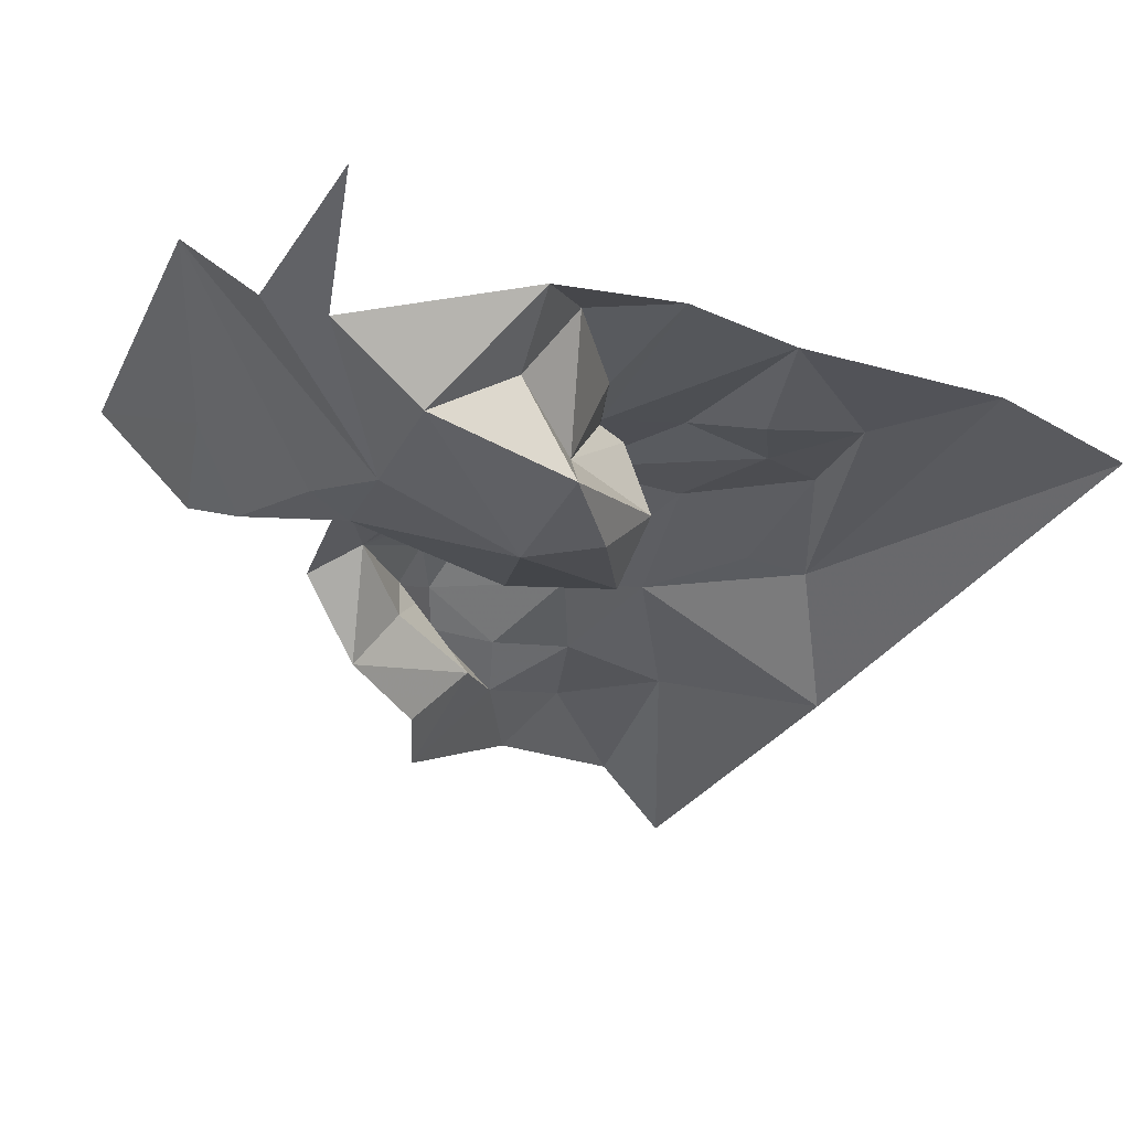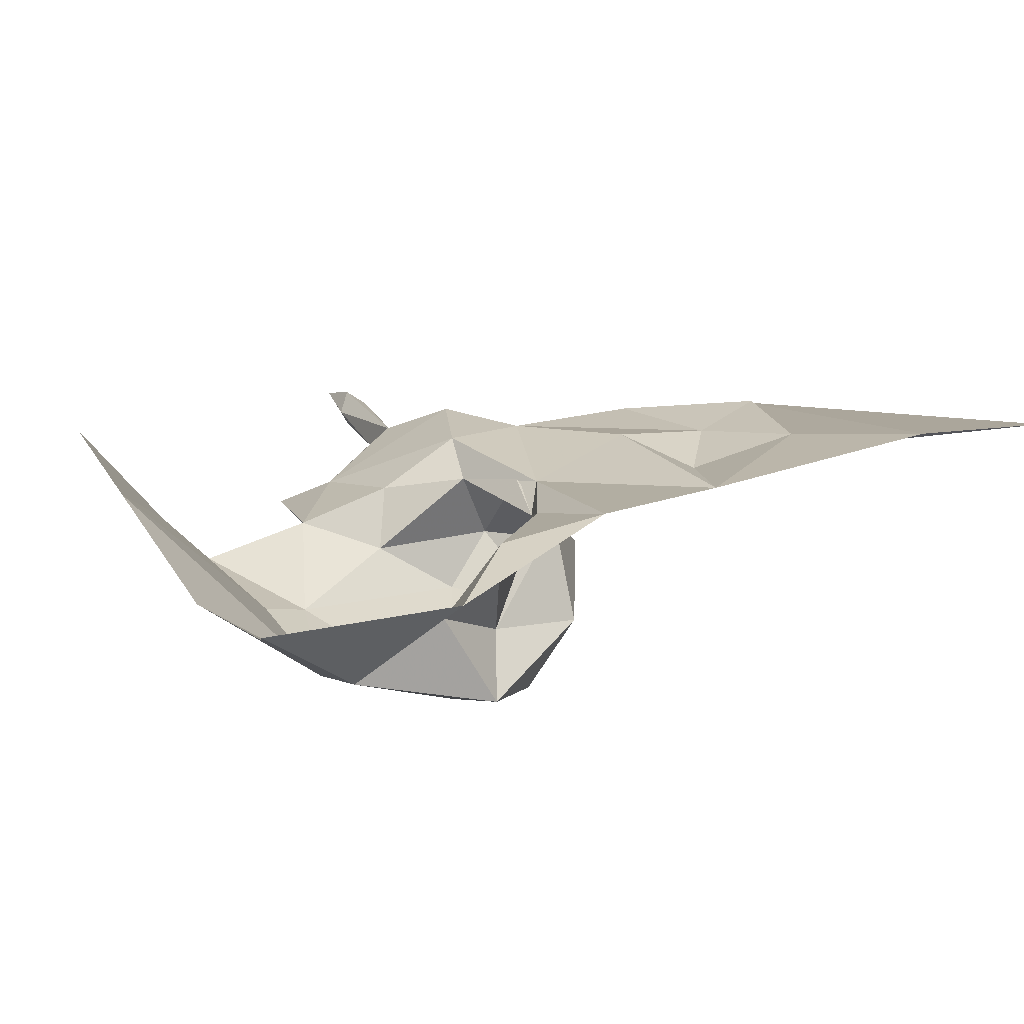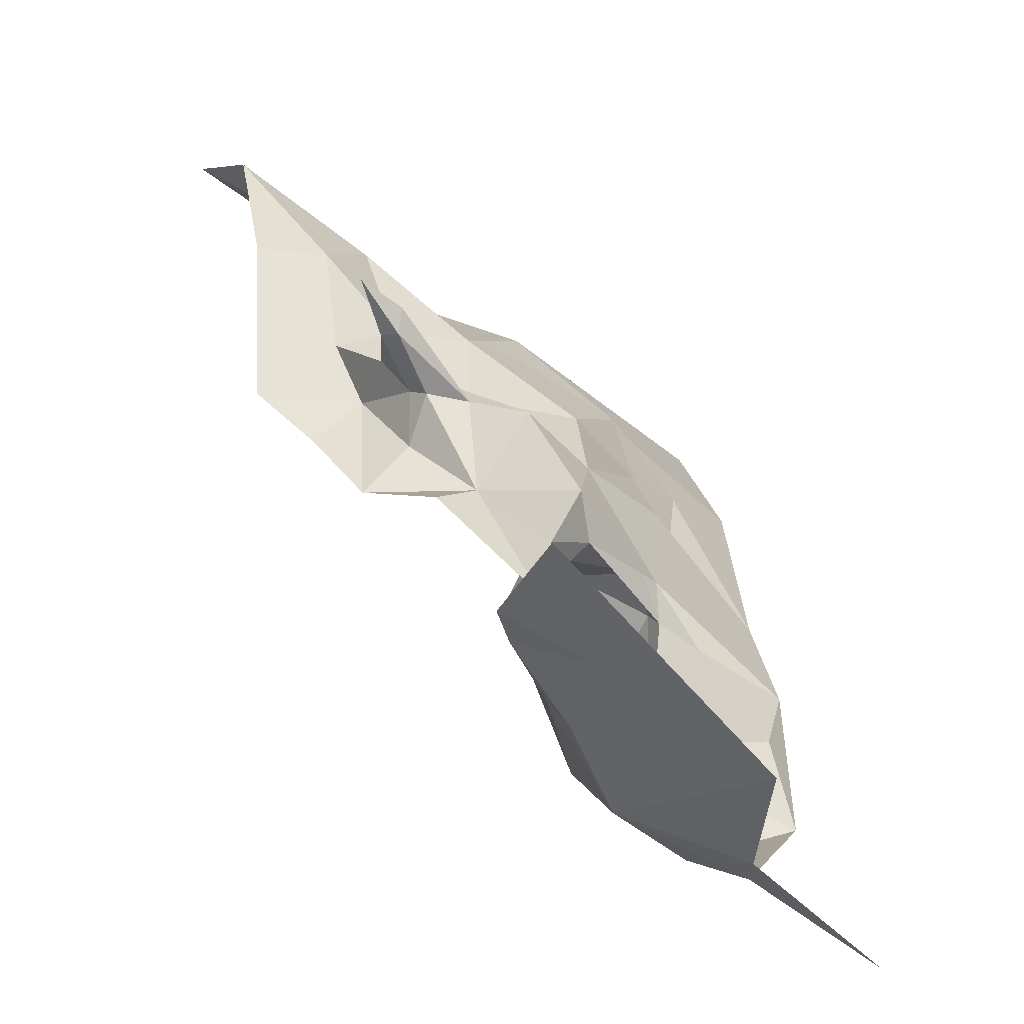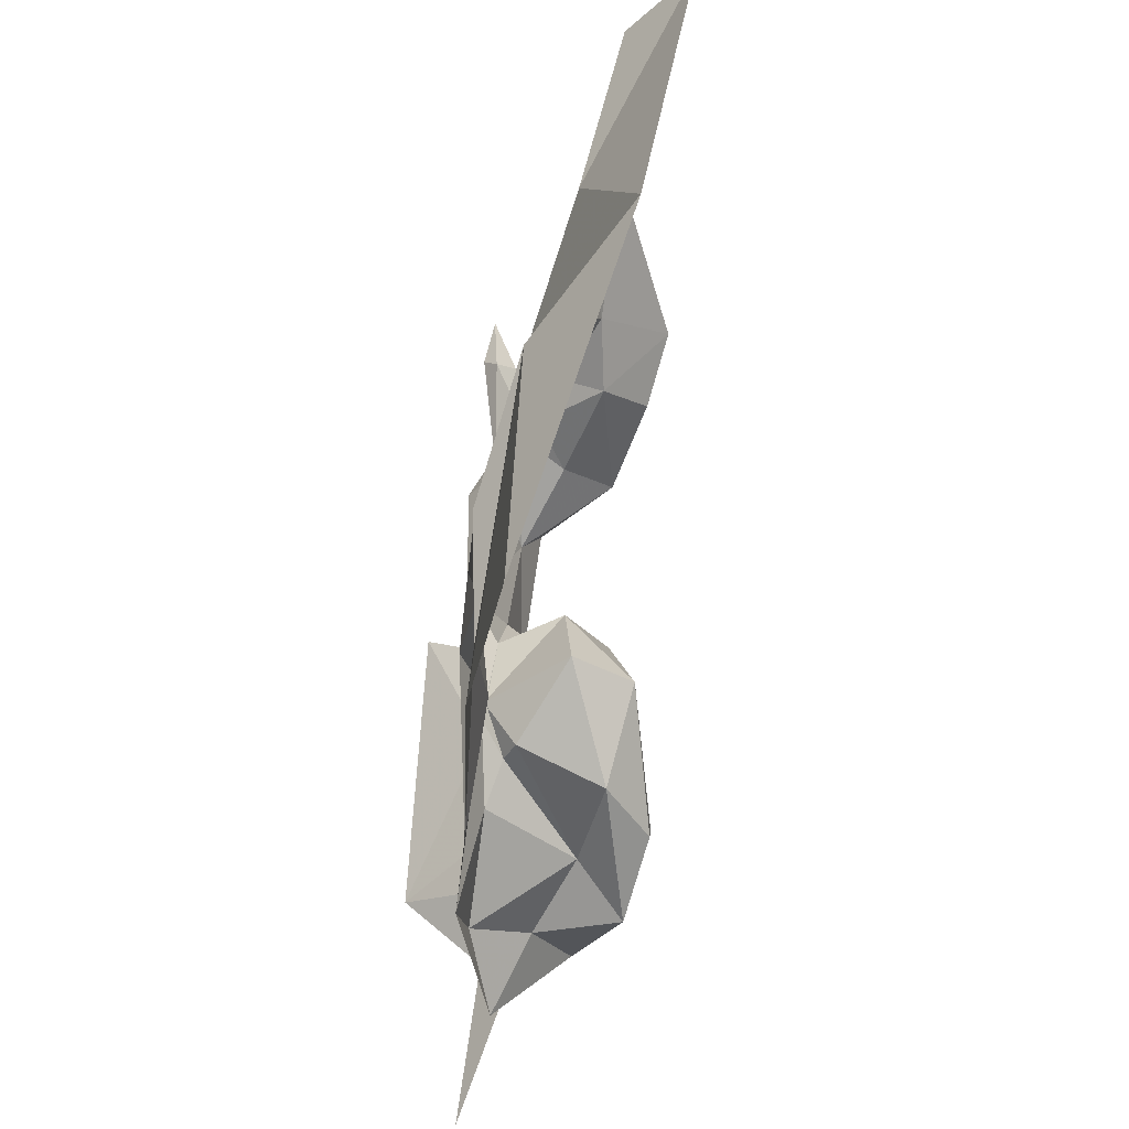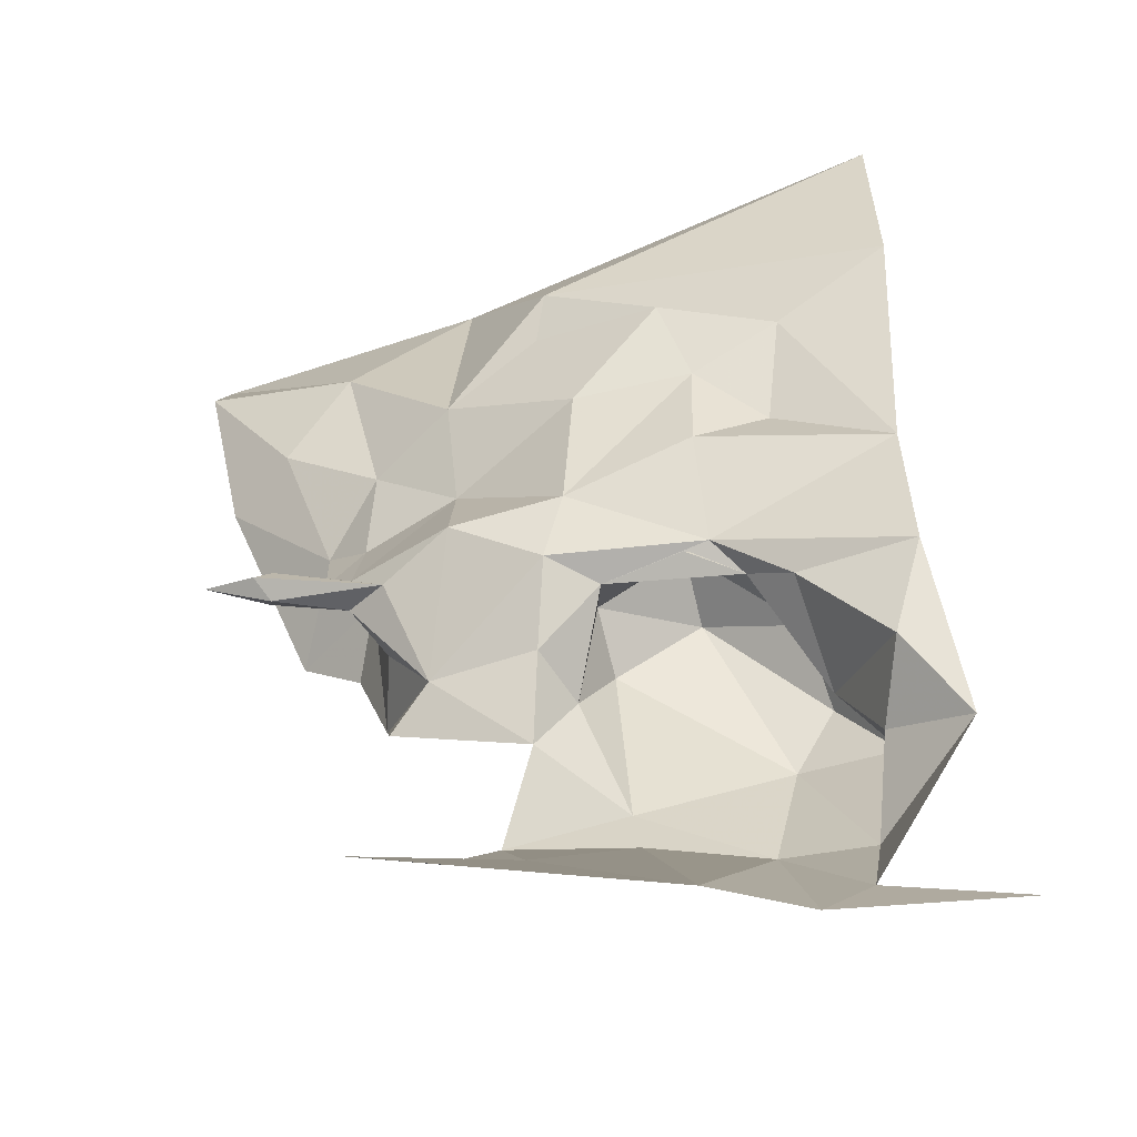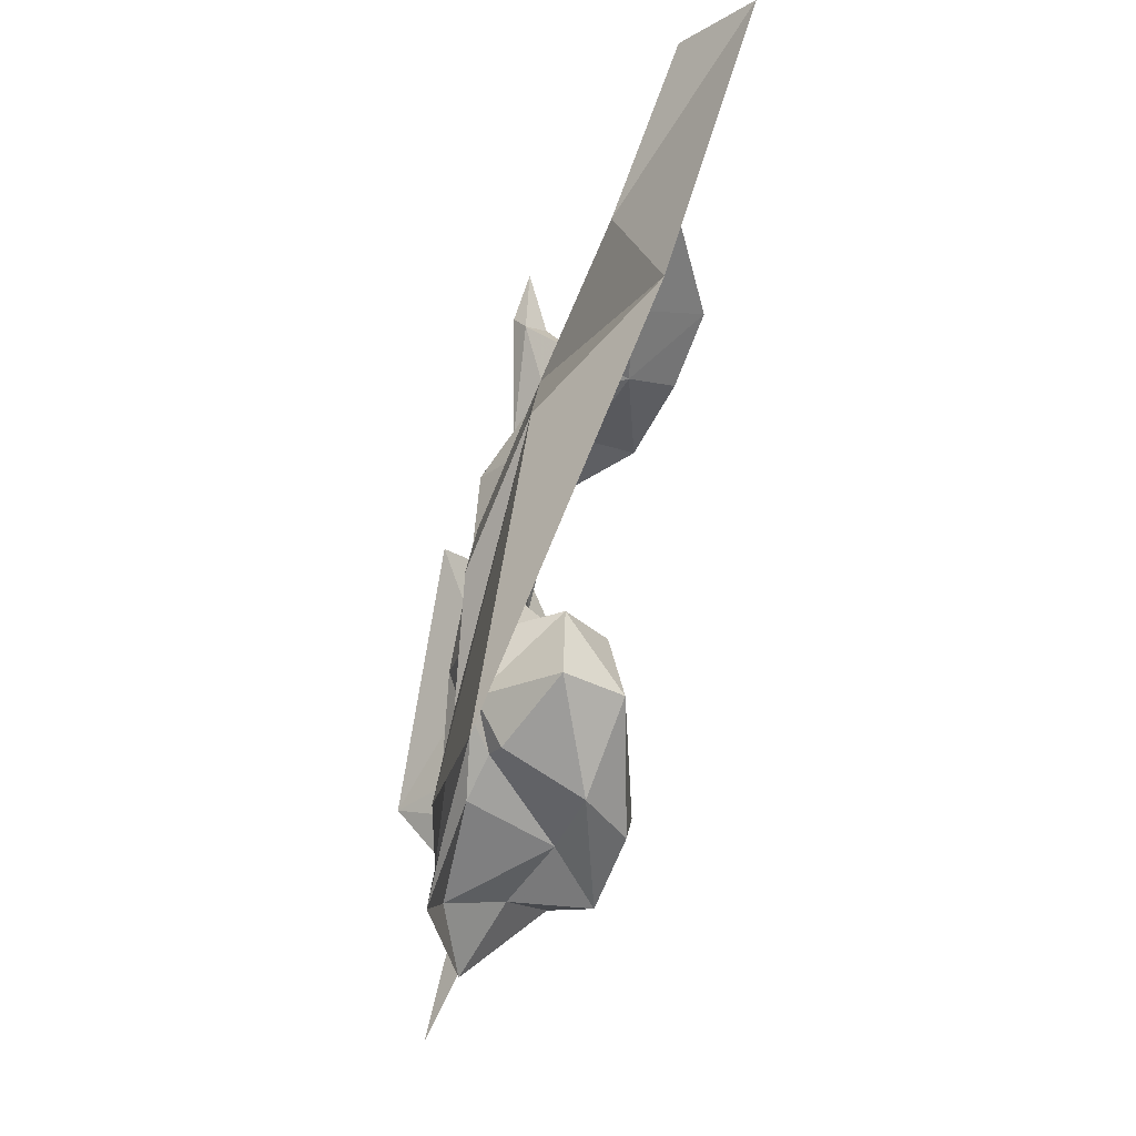
<metadata>
{"format":"obj","ext":"obj","renderer":"f3d","projection":"perspective","resolution":1024,"background":"white","views":[{"elev":-9.9,"azim":56.3,"up":"+Z"},{"elev":29.3,"azim":60.2,"up":"+Z"},{"elev":-59.9,"azim":-62.1,"up":"+Y"},{"elev":59.7,"azim":78.1,"up":"+Y"},{"elev":52.0,"azim":3.2,"up":"+Z"},{"elev":72.8,"azim":84.1,"up":"+Y"}]}
</metadata>
<code>
v 1.918 0.6065 0.8344
v 1.923 0.5778 0.8305
v 1.887 0.5923 0.8269
v 1.932 0.5711 0.8267
v 1.898 0.5701 0.8214
v 1.884 0.5744 0.8261
v 1.837 0.6257 0.7898
v 1.811 0.6394 0.7807
v 1.825 0.6644 0.7843
v 1.97 0.5686 0.8467
v 1.966 0.6032 0.8424
v 1.965 0.5435 0.8431
v 1.954 0.5483 0.8117
v 1.943 0.5664 0.8339
v 1.964 0.5286 0.8262
v 1.923 0.5823 0.7899
v 1.897 0.5771 0.8029
v 1.917 0.5931 0.8056
v 1.948 0.4731 0.8389
v 1.96 0.4833 0.8332
v 1.993 0.4697 0.8547
v 1.955 0.5568 0.7926
v 1.947 0.5747 0.8028
v 1.97 0.5393 0.8027
v 1.941 0.5065 0.8044
v 1.946 0.5397 0.7898
v 1.963 0.5048 0.8152
v 1.878 0.5043 0.8062
v 1.884 0.5292 0.8128
v 1.908 0.5179 0.802
v 1.885 0.49 0.8256
v 1.91 0.5062 0.8071
v 1.922 0.4668 0.8567
v 1.965 0.6688 0.8396
v 1.877 0.6761 0.8088
v 1.961 0.7133 0.8292
v 1.877 0.657 0.8116
v 1.855 0.6379 0.8048
v 1.858 0.5496 0.8072
v 1.86 0.5852 0.8218
v 1.888 0.6265 0.8238
v 1.859 0.6096 0.803
v 1.845 0.5746 0.8116
v 1.828 0.5875 0.7927
v 1.836 0.6018 0.7891
v 1.835 0.5823 0.8024
v 1.82 0.5867 0.7572
v 1.797 0.63 0.7665
v 1.825 0.6076 0.7778
v 1.846 0.5537 0.7784
v 1.846 0.5673 0.7924
v 1.839 0.5924 0.7799
v 1.917 0.5753 0.8289
v 1.932 0.5779 0.8233
v 1.893 0.5469 0.8047
v 1.902 0.5639 0.7919
v 1.836 0.5728 0.8029
v 1.982 0.5237 0.8413
v 1.938 0.6468 0.8332
v 1.917 0.6324 0.8286
v 1.937 0.617 0.8304
v 1.883 0.5537 0.8164
v 1.836 0.5769 0.7667
v 1.817 0.5731 0.8049
v 1.8 0.5774 0.8028
v 1.812 0.5775 0.8084
v 1.816 0.5758 0.7998
v 1.785 0.6733 0.7637
v 1.836 0.5781 0.7977
v 1.856 0.6973 0.7762
v 1.785 0.6917 0.7461
v 1.907 0.6556 0.8275
v 1.816 0.5814 0.8055
v 1.846 0.483 0.835
v 1.849 0.5384 0.7999
v 1.865 0.4976 0.8097
f 1 2 3
f 4 5 2
f 3 2 6
f 7 8 9
f 10 2 11
f 12 13 14
f 15 13 12
f 16 17 18
f 19 20 21
f 22 23 24
f 25 26 27
f 28 29 30
f 31 32 33
f 34 35 36
f 37 38 35
f 39 40 6
f 38 41 42
f 31 28 32
f 43 40 39
f 44 45 46
f 47 48 49
f 50 51 39
f 47 49 52
f 13 4 14
f 18 17 53
f 23 13 24
f 23 54 13
f 29 55 30
f 5 53 17
f 30 26 25
f 30 55 56
f 12 14 10
f 7 38 42
f 7 9 38
f 44 52 49
f 43 39 57
f 3 42 41
f 40 43 46
f 27 15 58
f 27 26 24
f 59 35 34
f 41 60 3
f 59 34 11
f 61 60 59
f 1 3 60
f 6 62 39
f 5 55 62
f 11 61 59
f 11 2 1
f 63 47 52
f 22 16 23
f 26 30 56
f 64 65 66
f 64 57 67
f 48 8 49
f 48 68 8
f 54 4 13
f 53 5 4
f 5 6 2
f 5 62 6
f 63 52 50
f 52 51 50
f 52 44 69
f 43 64 66
f 43 57 64
f 68 9 8
f 70 38 9
f 70 9 71
f 26 22 24
f 26 16 22
f 70 35 38
f 70 36 35
f 59 72 35
f 59 60 72
f 2 14 4
f 2 10 14
f 24 15 27
f 24 13 15
f 46 42 40
f 46 45 42
f 55 17 56
f 55 5 17
f 53 54 18
f 53 4 54
f 44 67 69
f 44 73 67
f 46 73 44
f 46 43 73
f 73 66 65
f 73 43 66
f 67 65 64
f 67 73 65
f 74 31 33
f 1 61 11
f 1 60 61
f 25 20 19
f 33 25 19
f 33 32 25
f 41 72 60
f 41 38 37
f 20 27 58
f 20 25 27
f 16 56 17
f 16 26 56
f 58 12 10
f 58 15 12
f 72 37 35
f 72 41 37
f 45 7 42
f 49 8 7
f 29 62 55
f 29 39 62
f 68 71 9
f 39 75 50
f 39 29 75
f 31 76 28
f 31 74 76
f 23 18 54
f 23 16 18
f 49 45 44
f 49 7 45
f 3 40 42
f 3 6 40
f 69 51 52
f 57 39 51
f 30 32 28
f 30 25 32
f 57 69 67
f 57 51 69

</code>
